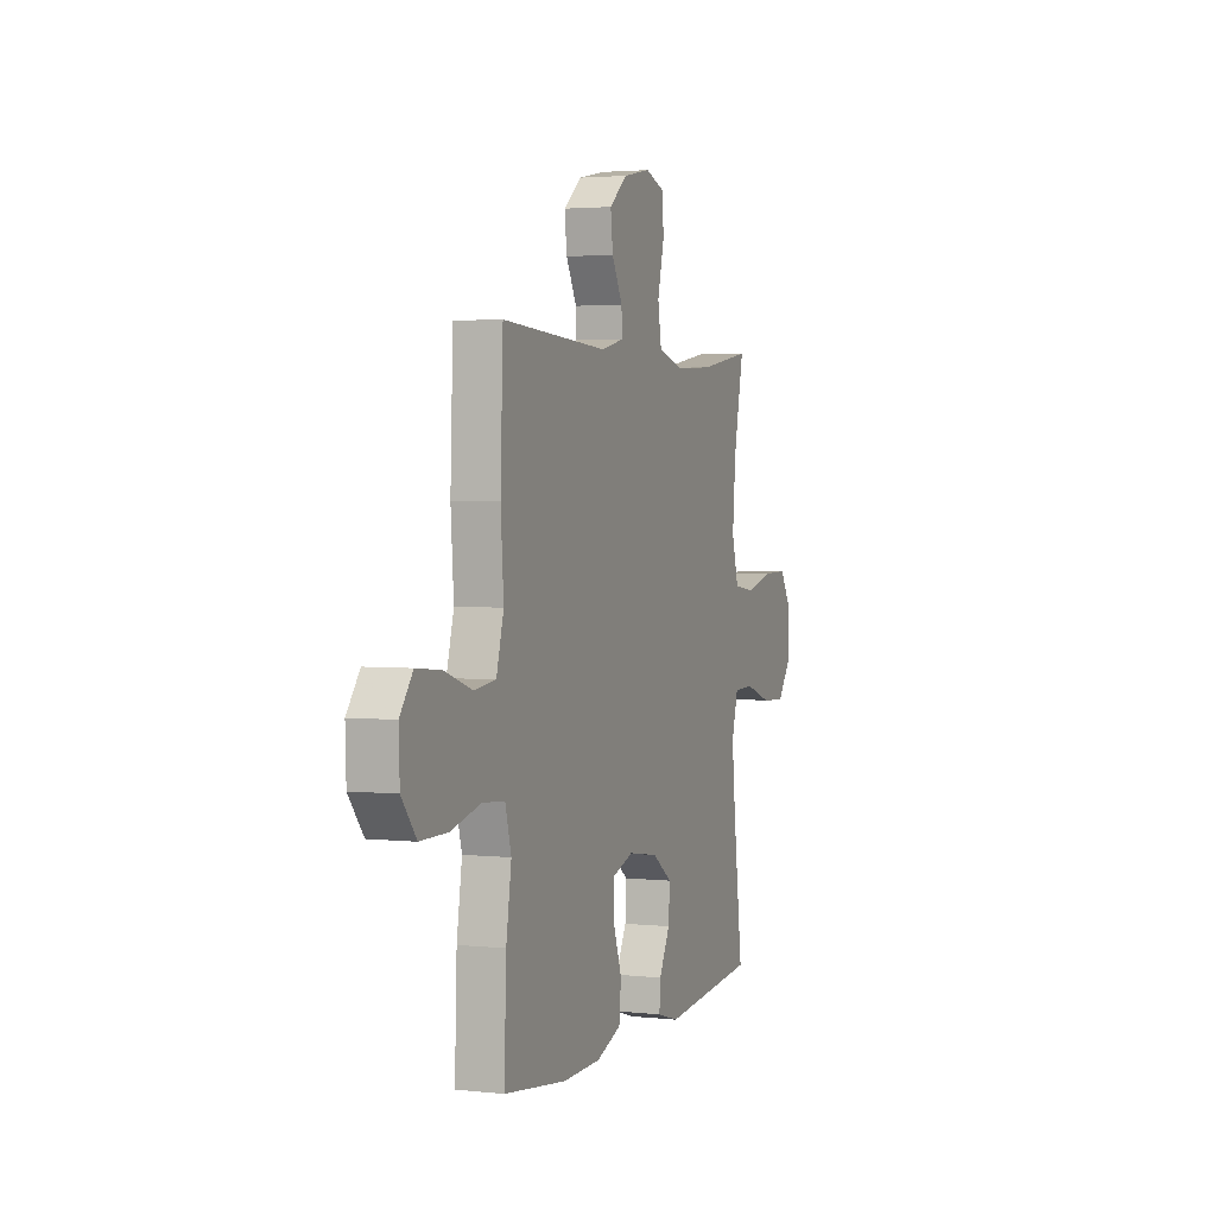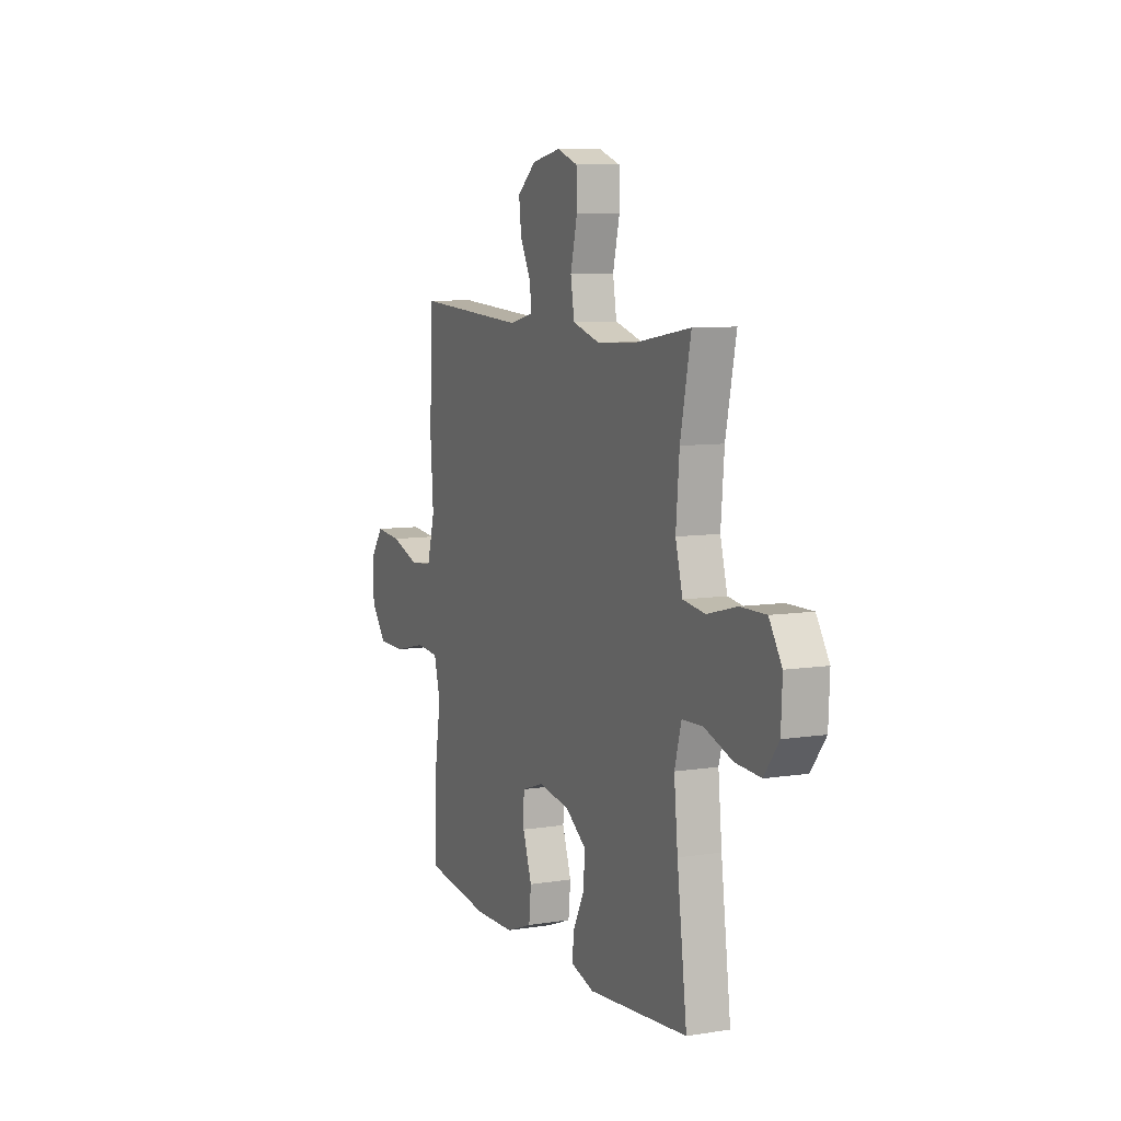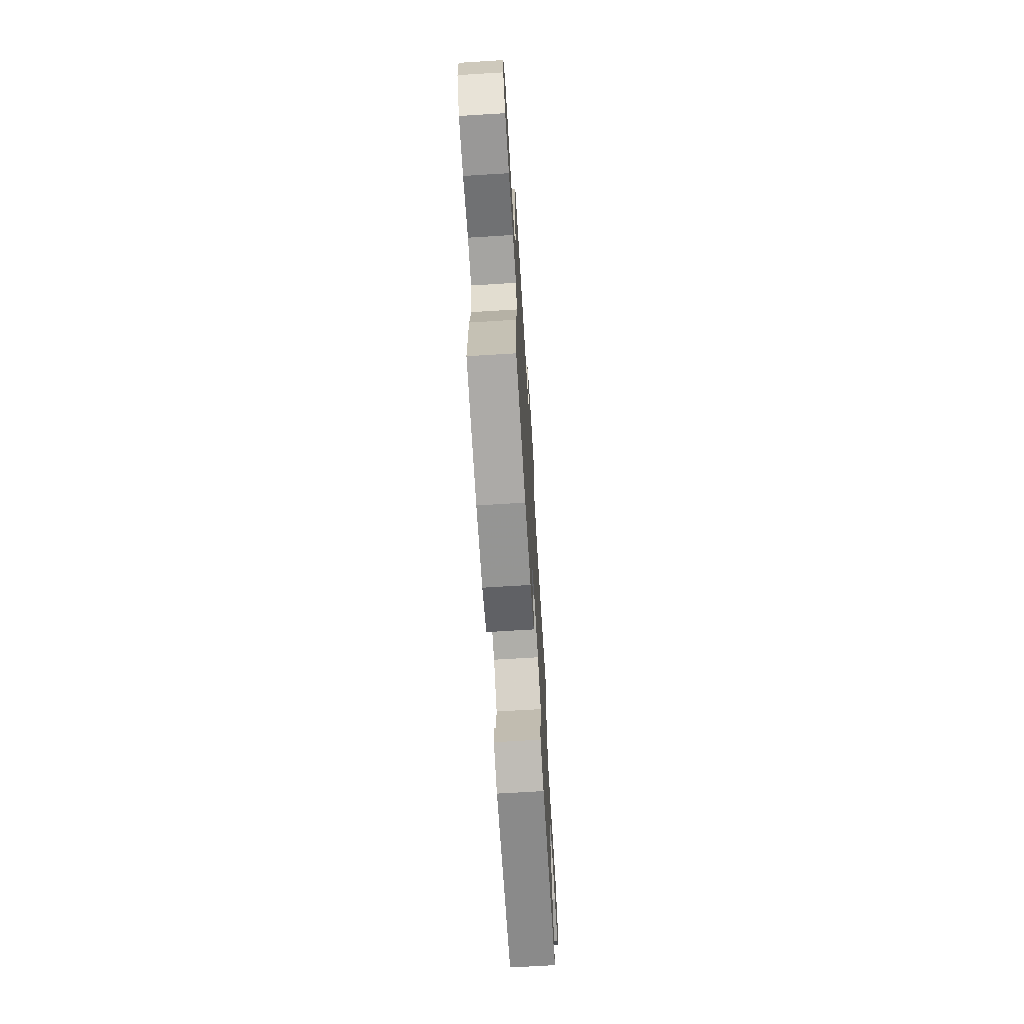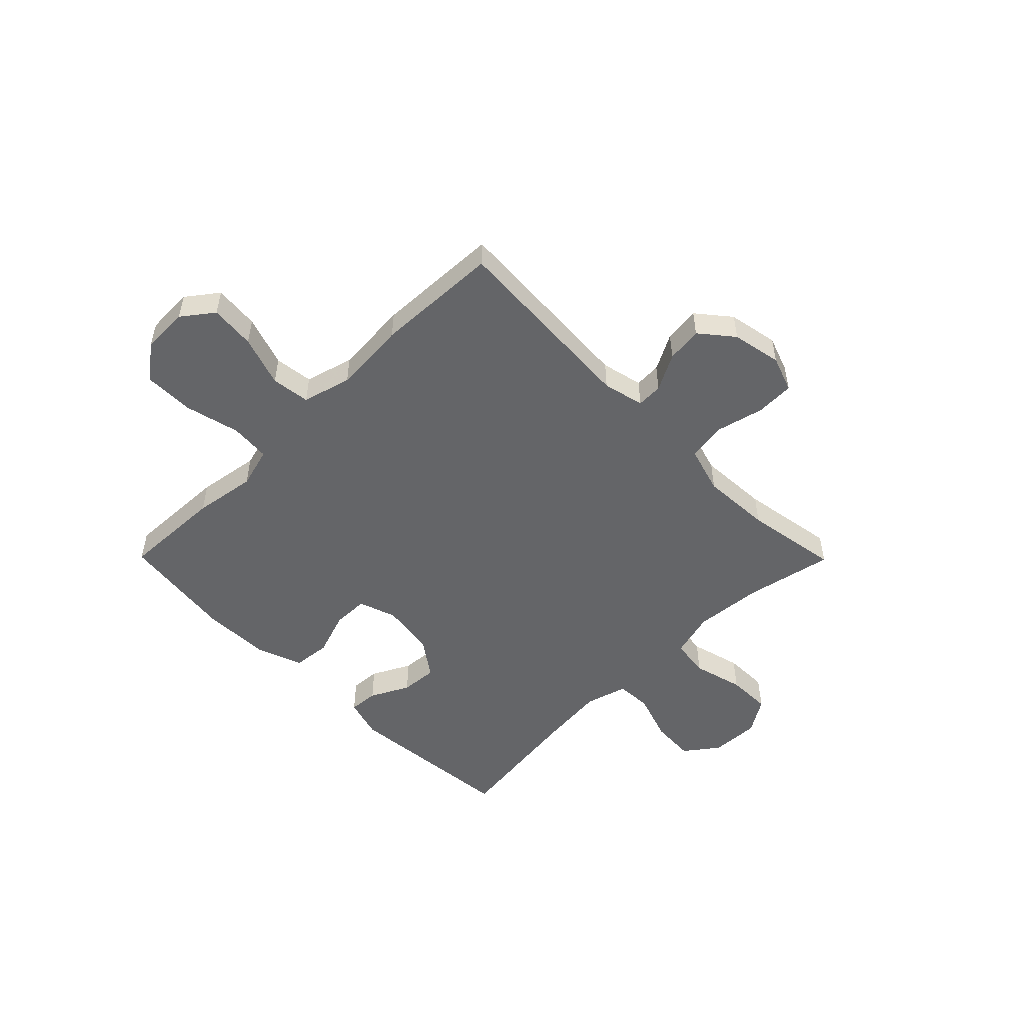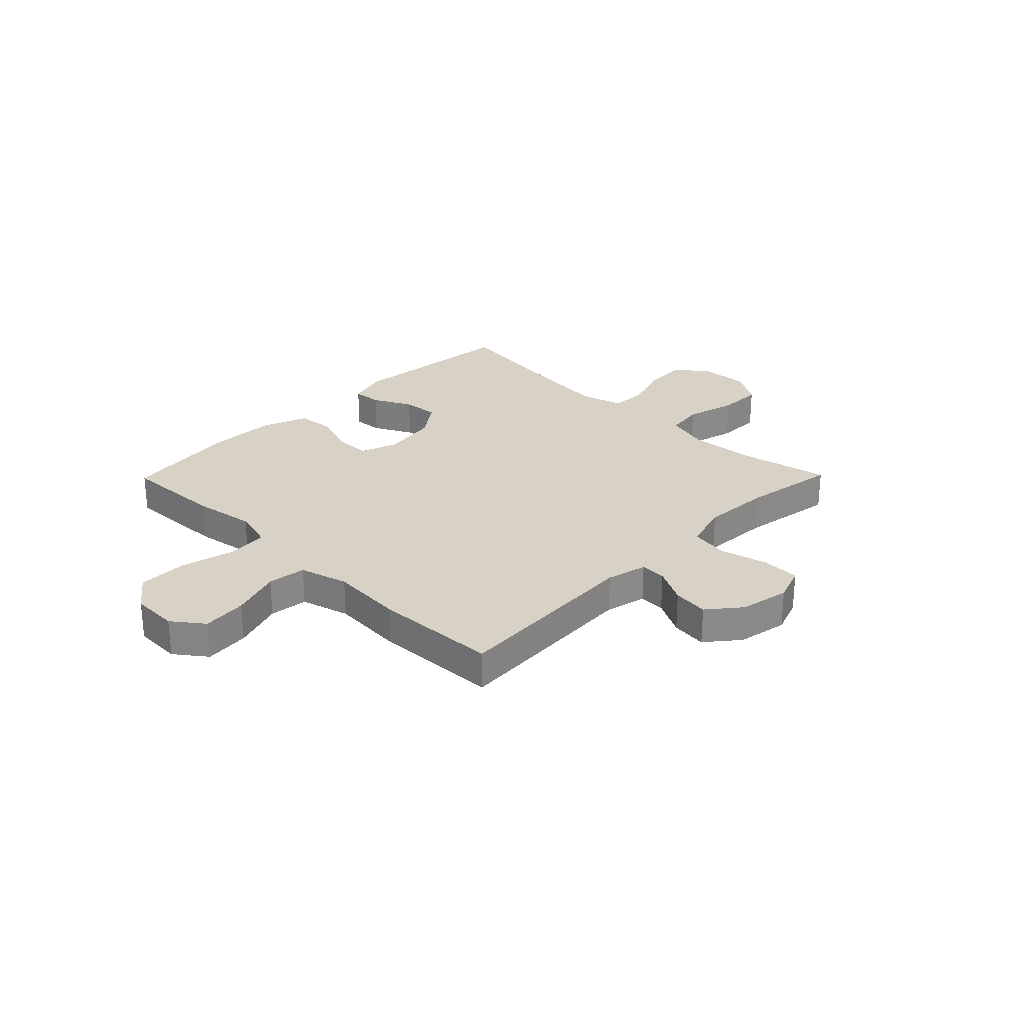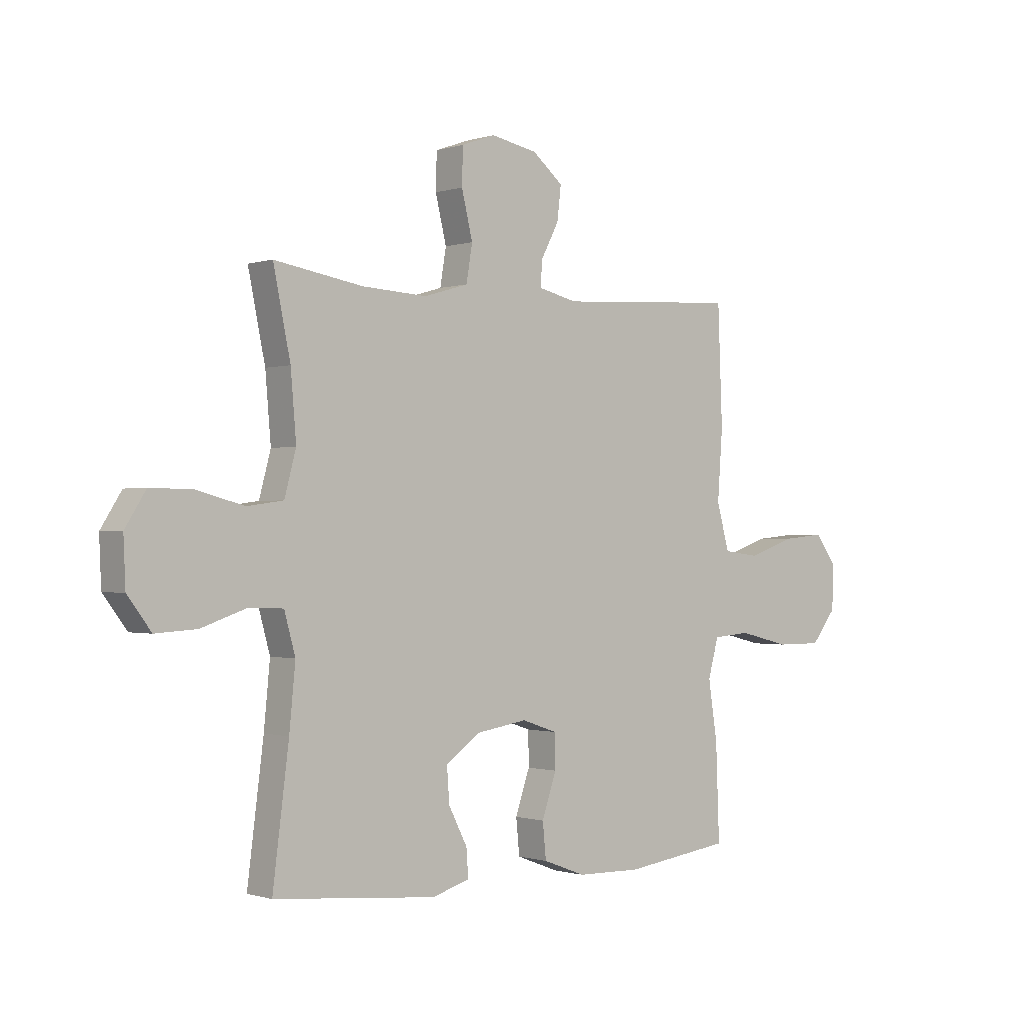
<metadata>
{"format":"obj","ext":"obj","renderer":"f3d","projection":"perspective","resolution":1024,"background":"white","views":[{"elev":2.7,"azim":-69.4,"up":"+Z"},{"elev":8.2,"azim":66.4,"up":"+Z"},{"elev":-68.7,"azim":-86.5,"up":"+Z"},{"elev":-51.5,"azim":-45.3,"up":"+Y"},{"elev":27.3,"azim":-45.6,"up":"+Y"},{"elev":-0.7,"azim":139.2,"up":"+Z"}]}
</metadata>
<code>
v 0.5 0.07 0.5
v 0.466 0.07 0.336
v 0.455 0.07 0.208
v 0.478 0.07 0.123
v 0.55 0.07 0.113
v 0.645 0.07 0.138
v 0.728 0.07 0.139
v 0.769 0.07 0.074
v 0.765 0.07 -0.018
v 0.718 0.07 -0.08
v 0.636 0.07 -0.075
v 0.545 0.07 -0.044
v 0.478 0.07 -0.047
v 0.456 0.07 -0.126
v 0.468 0.07 -0.248
v 0.5 0.07 -0.5
v 0.177 0.07 -0.53
v 0.102 0.07 -0.508
v 0.106 0.07 -0.453
v 0.143 0.07 -0.381
v 0.148 0.07 -0.312
v 0.08 0.07 -0.264
v -0.022 0.07 -0.248
v -0.093 0.07 -0.272
v -0.094 0.07 -0.339
v -0.065 0.07 -0.423
v -0.072 0.07 -0.493
v -0.157 0.07 -0.525
v -0.286 0.07 -0.528
v -0.5 0.07 -0.5
v -0.493 0.07 -0.311
v -0.475 0.07 -0.195
v -0.496 0.07 -0.119
v -0.571 0.07 -0.113
v -0.674 0.07 -0.138
v -0.766 0.07 -0.138
v -0.816 0.07 -0.075
v -0.819 0.07 0.013
v -0.775 0.07 0.071
v -0.691 0.07 0.063
v -0.596 0.07 0.031
v -0.524 0.07 0.04
v -0.499 0.07 0.131
v -0.509 0.07 0.268
v -0.5 0.07 0.5
v -0.138 0.07 0.478
v -0.061 0.07 0.496
v -0.063 0.07 0.545
v -0.099 0.07 0.613
v -0.107 0.07 0.68
v -0.046 0.07 0.73
v 0.047 0.07 0.748
v 0.114 0.07 0.724
v 0.116 0.07 0.652
v 0.094 0.07 0.562
v 0.106 0.07 0.49
v 0.194 0.07 0.464
v 0.324 0.07 0.471
v 0.5 0 0.5
v 0.466 0 0.336
v 0.455 0 0.208
v 0.478 0 0.123
v 0.55 0 0.113
v 0.645 0 0.138
v 0.728 0 0.139
v 0.769 0 0.074
v 0.765 0 -0.018
v 0.718 0 -0.08
v 0.636 0 -0.075
v 0.545 0 -0.044
v 0.478 0 -0.047
v 0.456 0 -0.126
v 0.468 0 -0.248
v 0.5 0 -0.5
v 0.177 0 -0.53
v 0.102 0 -0.508
v 0.106 0 -0.453
v 0.143 0 -0.381
v 0.148 0 -0.312
v 0.08 0 -0.264
v -0.022 0 -0.248
v -0.093 0 -0.272
v -0.094 0 -0.339
v -0.065 0 -0.423
v -0.072 0 -0.493
v -0.157 0 -0.525
v -0.286 0 -0.528
v -0.5 0 -0.5
v -0.493 0 -0.311
v -0.475 0 -0.195
v -0.496 0 -0.119
v -0.571 0 -0.113
v -0.674 0 -0.138
v -0.766 0 -0.138
v -0.816 0 -0.075
v -0.819 0 0.013
v -0.775 0 0.071
v -0.691 0 0.063
v -0.596 0 0.031
v -0.524 0 0.04
v -0.499 0 0.131
v -0.509 0 0.268
v -0.5 0 0.5
v -0.138 0 0.478
v -0.061 0 0.496
v -0.063 0 0.545
v -0.099 0 0.613
v -0.107 0 0.68
v -0.046 0 0.73
v 0.047 0 0.748
v 0.114 0 0.724
v 0.116 0 0.652
v 0.094 0 0.562
v 0.106 0 0.49
v 0.194 0 0.464
v 0.324 0 0.471
f 52 53 54 55
f 52 55 56
f 51 52 56
f 48 49 50 51
f 47 48 51 56
f 46 47 56 57
f 43 44 45 46
f 42 43 46 57
f 38 39 40 41
f 36 37 38 41
f 34 35 36 41
f 33 34 41 42
f 32 33 42 57
f 25 26 27 28
f 24 25 28 29
f 17 18 19 20
f 15 16 17 20
f 14 15 20 21
f 13 14 21 22
f 9 10 11 12
f 9 12 13
f 8 9 13
f 5 6 7 8
f 4 5 8 13
f 3 4 13 22
f 58 1 2
f 24 29 30 31
f 23 24 31 32
f 2 3 22 23
f 32 57 58
f 2 23 32 58
f 113 112 111 110
f 114 113 110
f 114 110 109
f 109 108 107 106
f 114 109 106 105
f 115 114 105 104
f 104 103 102 101
f 115 104 101 100
f 99 98 97 96
f 99 96 95 94
f 99 94 93 92
f 100 99 92 91
f 115 100 91 90
f 86 85 84 83
f 87 86 83 82
f 78 77 76 75
f 78 75 74 73
f 79 78 73 72
f 80 79 72 71
f 70 69 68 67
f 71 70 67
f 71 67 66
f 66 65 64 63
f 71 66 63 62
f 80 71 62 61
f 60 59 116
f 89 88 87 82
f 90 89 82 81
f 81 80 61 60
f 116 115 90
f 116 90 81 60
f 1 59 60 2
f 2 60 61 3
f 3 61 62 4
f 4 62 63 5
f 5 63 64 6
f 6 64 65 7
f 7 65 66 8
f 8 66 67 9
f 9 67 68 10
f 10 68 69 11
f 11 69 70 12
f 12 70 71 13
f 13 71 72 14
f 14 72 73 15
f 15 73 74 16
f 16 74 75 17
f 17 75 76 18
f 18 76 77 19
f 19 77 78 20
f 20 78 79 21
f 21 79 80 22
f 22 80 81 23
f 23 81 82 24
f 24 82 83 25
f 25 83 84 26
f 26 84 85 27
f 27 85 86 28
f 28 86 87 29
f 29 87 88 30
f 30 88 89 31
f 31 89 90 32
f 32 90 91 33
f 33 91 92 34
f 34 92 93 35
f 35 93 94 36
f 36 94 95 37
f 37 95 96 38
f 38 96 97 39
f 39 97 98 40
f 40 98 99 41
f 41 99 100 42
f 42 100 101 43
f 43 101 102 44
f 44 102 103 45
f 45 103 104 46
f 46 104 105 47
f 47 105 106 48
f 48 106 107 49
f 49 107 108 50
f 50 108 109 51
f 51 109 110 52
f 52 110 111 53
f 53 111 112 54
f 54 112 113 55
f 55 113 114 56
f 56 114 115 57
f 57 115 116 58
f 58 116 59 1

</code>
